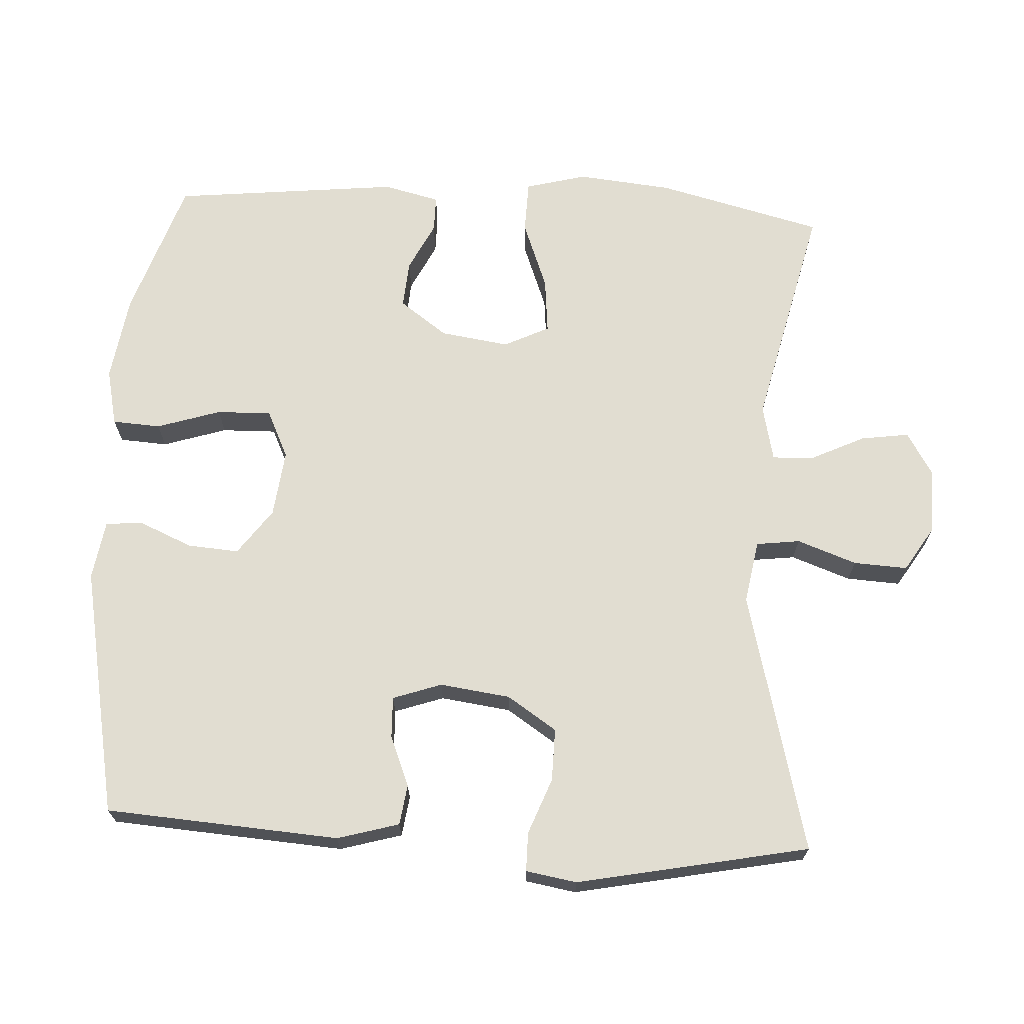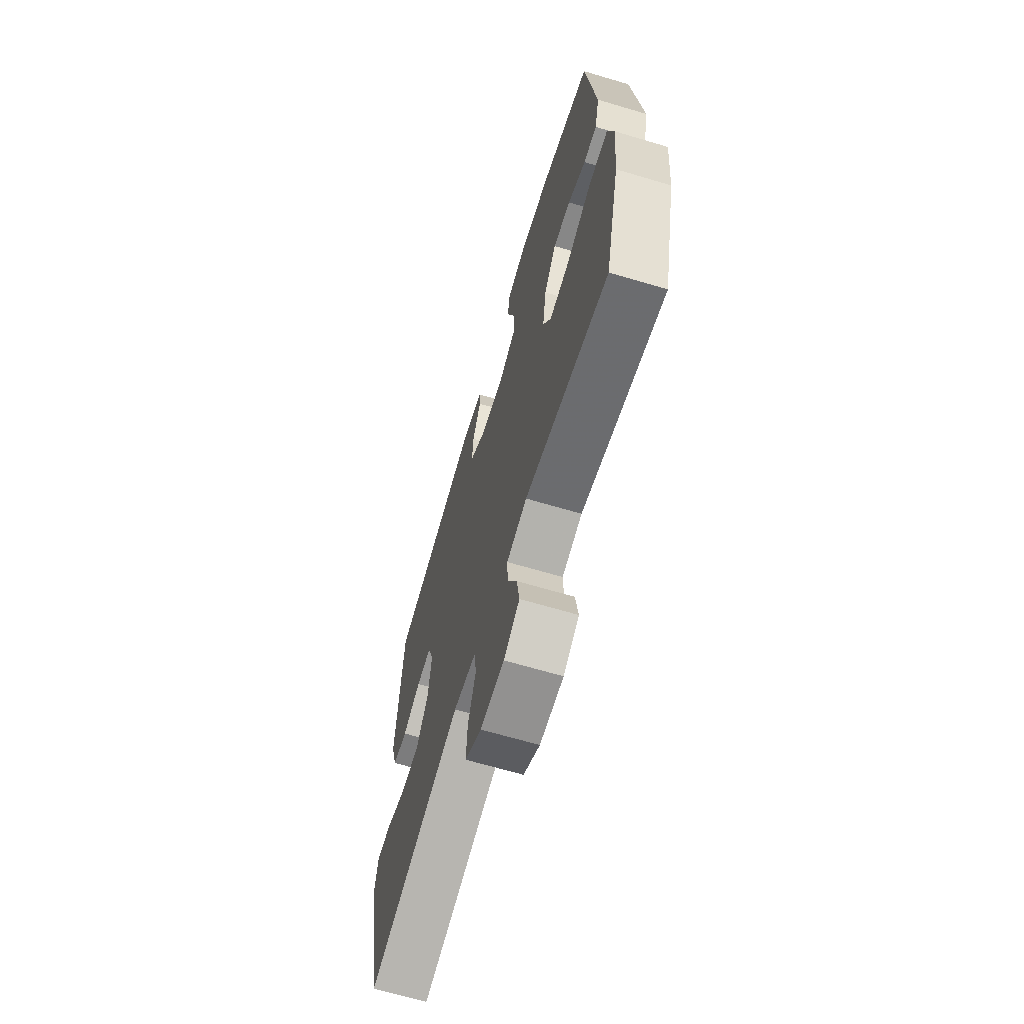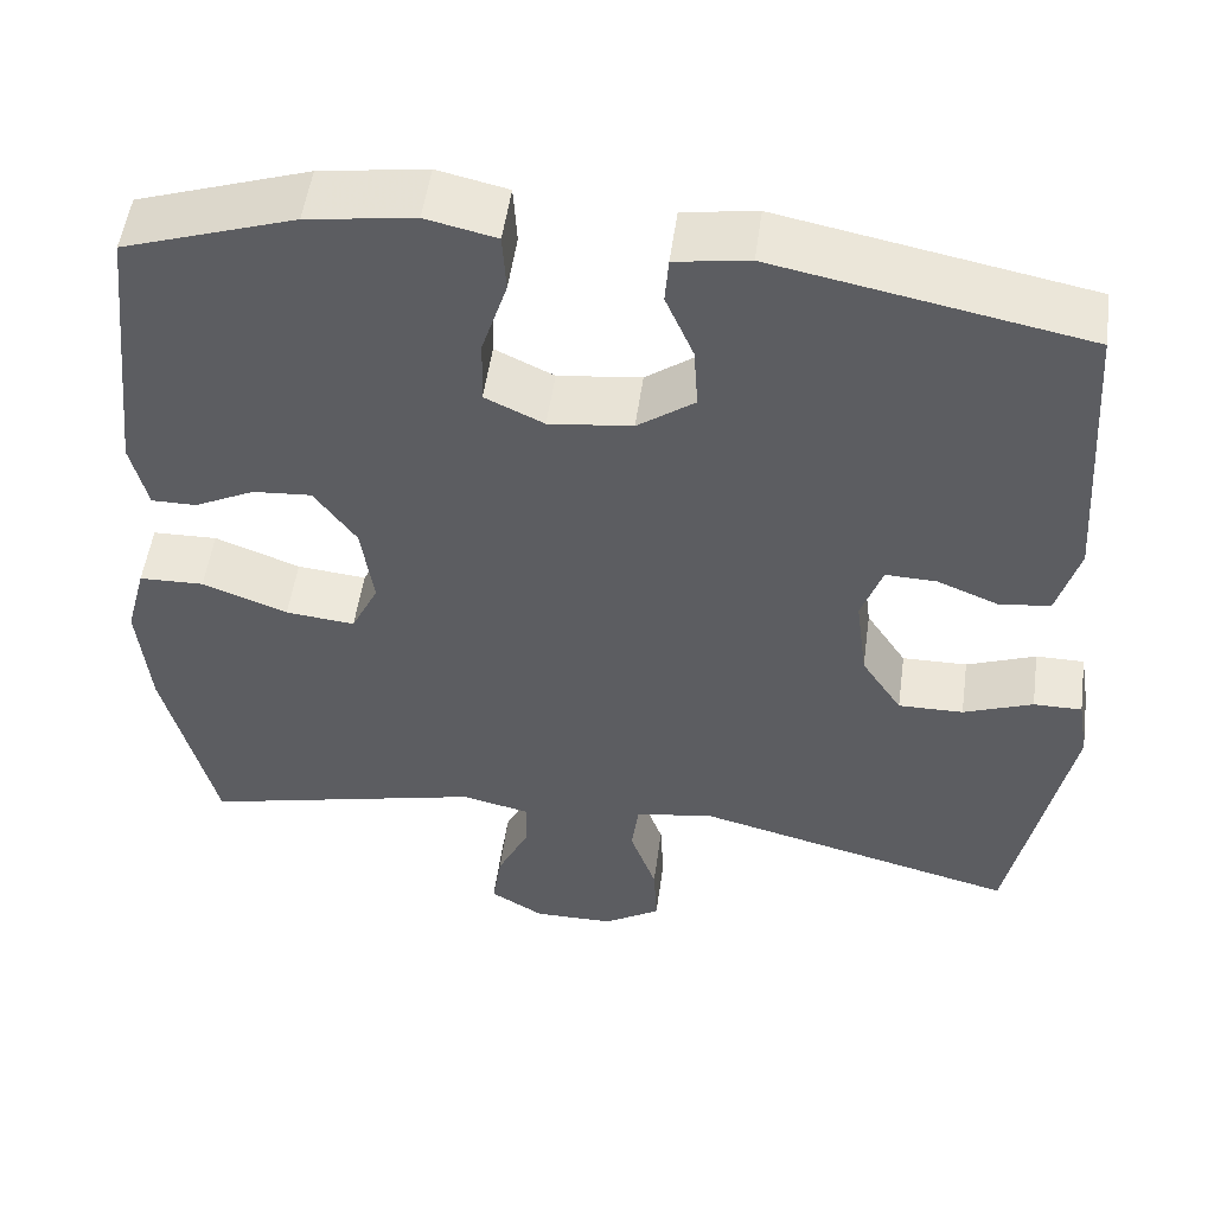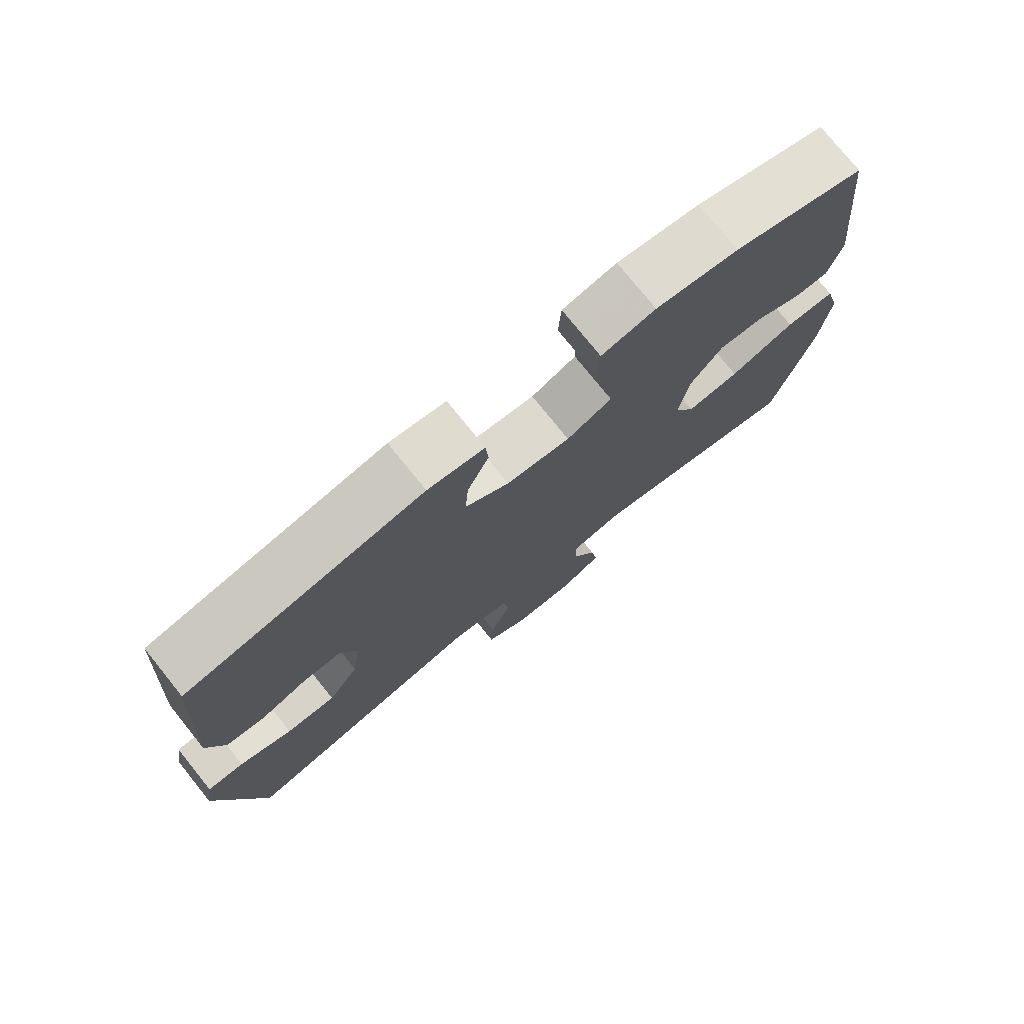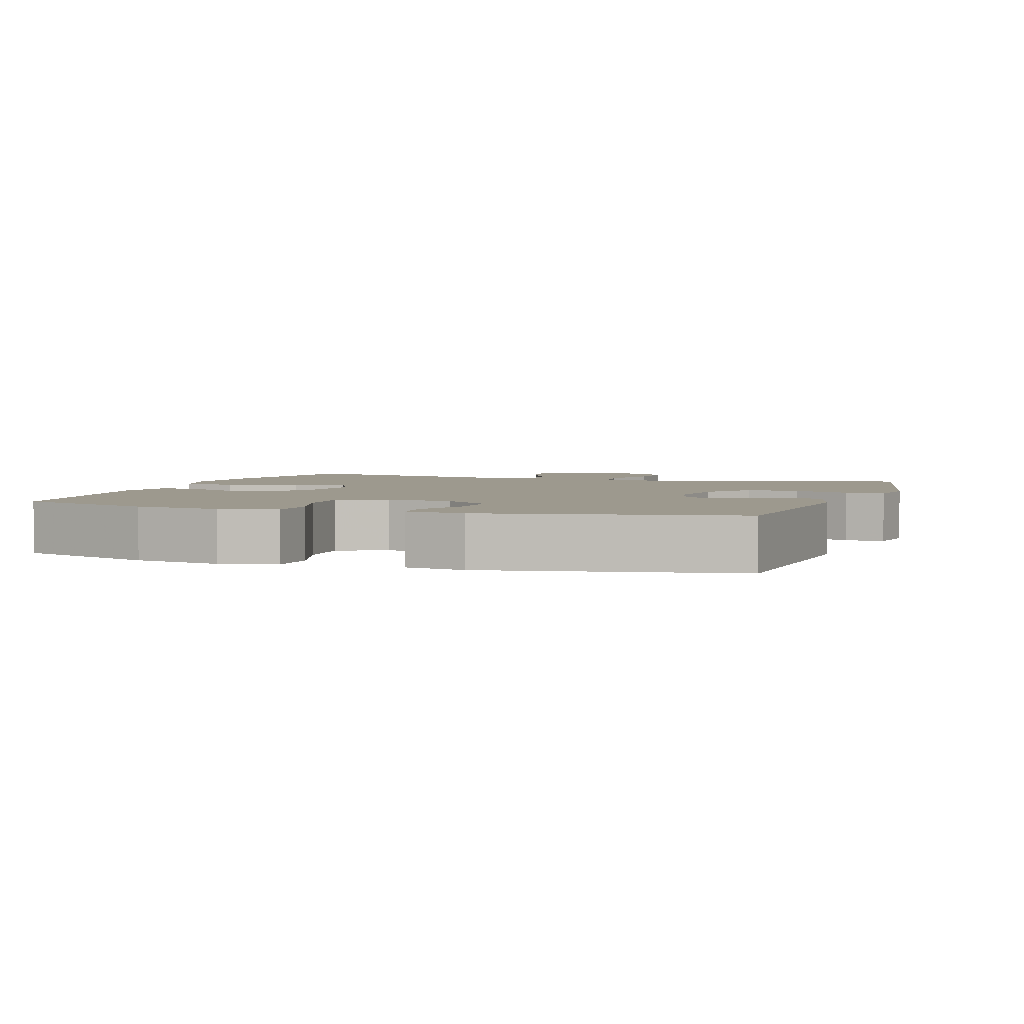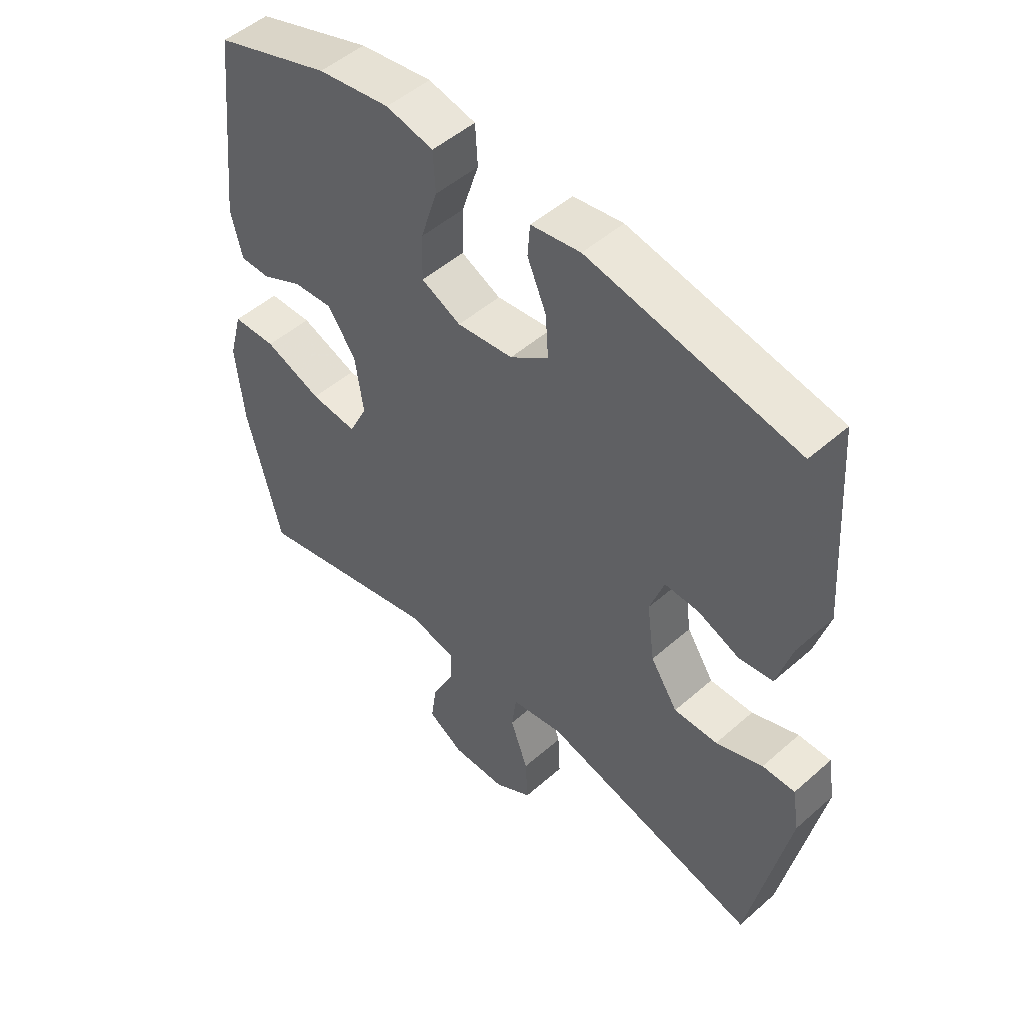
<metadata>
{"format":"obj","ext":"obj","renderer":"f3d","projection":"perspective","resolution":1024,"background":"white","views":[{"elev":68.7,"azim":93.2,"up":"+Y"},{"elev":-66.7,"azim":-106.6,"up":"+Z"},{"elev":51.9,"azim":7.8,"up":"+Z"},{"elev":76.7,"azim":141.2,"up":"+Z"},{"elev":3.3,"azim":18.9,"up":"+Y"},{"elev":50.0,"azim":46.0,"up":"+Z"}]}
</metadata>
<code>
v 0.5 0.07 0.5
v 0.522 0.07 0.17
v 0.497 0.07 0.083
v 0.44 0.07 0.075
v 0.369 0.07 0.104
v 0.311 0.07 0.106
v 0.287 0.07 0.037
v 0.3 0.07 -0.062
v 0.346 0.07 -0.132
v 0.42 0.07 -0.131
v 0.499 0.07 -0.101
v 0.554 0.07 -0.101
v 0.566 0.07 -0.173
v 0.5 0.07 -0.5
v 0.131 0.07 -0.405
v 0.042 0.07 -0.42
v 0.034 0.07 -0.482
v 0.064 0.07 -0.566
v 0.068 0.07 -0.642
v 0.004 0.07 -0.682
v -0.088 0.07 -0.683
v -0.149 0.07 -0.646
v -0.139 0.07 -0.578
v -0.102 0.07 -0.501
v -0.1 0.07 -0.443
v -0.179 0.07 -0.425
v -0.5 0.07 -0.5
v -0.558 0.07 -0.266
v -0.571 0.07 -0.132
v -0.548 0.07 -0.046
v -0.474 0.07 -0.044
v -0.377 0.07 -0.081
v -0.298 0.07 -0.089
v -0.267 0.07 -0.025
v -0.281 0.07 0.072
v -0.329 0.07 0.139
v -0.396 0.07 0.134
v -0.465 0.07 0.1
v -0.516 0.07 0.1
v -0.535 0.07 0.179
v -0.5 0.07 0.5
v -0.305 0.07 0.565
v -0.183 0.07 0.583
v -0.103 0.07 0.565
v -0.099 0.07 0.497
v -0.128 0.07 0.407
v -0.13 0.07 0.33
v -0.063 0.07 0.298
v 0.032 0.07 0.309
v 0.097 0.07 0.356
v 0.092 0.07 0.428
v 0.06 0.07 0.503
v 0.064 0.07 0.556
v 0.148 0.07 0.569
v 0.5 0 0.5
v 0.522 0 0.17
v 0.497 0 0.083
v 0.44 0 0.075
v 0.369 0 0.104
v 0.311 0 0.106
v 0.287 0 0.037
v 0.3 0 -0.062
v 0.346 0 -0.132
v 0.42 0 -0.131
v 0.499 0 -0.101
v 0.554 0 -0.101
v 0.566 0 -0.173
v 0.5 0 -0.5
v 0.131 0 -0.405
v 0.042 0 -0.42
v 0.034 0 -0.482
v 0.064 0 -0.566
v 0.068 0 -0.642
v 0.004 0 -0.682
v -0.088 0 -0.683
v -0.149 0 -0.646
v -0.139 0 -0.578
v -0.102 0 -0.501
v -0.1 0 -0.443
v -0.179 0 -0.425
v -0.5 0 -0.5
v -0.558 0 -0.266
v -0.571 0 -0.132
v -0.548 0 -0.046
v -0.474 0 -0.044
v -0.377 0 -0.081
v -0.298 0 -0.089
v -0.267 0 -0.025
v -0.281 0 0.072
v -0.329 0 0.139
v -0.396 0 0.134
v -0.465 0 0.1
v -0.516 0 0.1
v -0.535 0 0.179
v -0.5 0 0.5
v -0.305 0 0.565
v -0.183 0 0.583
v -0.103 0 0.565
v -0.099 0 0.497
v -0.128 0 0.407
v -0.13 0 0.33
v -0.063 0 0.298
v 0.032 0 0.309
v 0.097 0 0.356
v 0.092 0 0.428
v 0.06 0 0.503
v 0.064 0 0.556
v 0.148 0 0.569
f 3 4 5
f 2 3 5
f 1 2 5
f 54 1 5
f 53 54 5
f 52 53 5
f 51 52 5
f 50 51 5 6
f 49 50 6 7
f 48 49 7 8
f 47 48 8 9
f 44 45 46
f 43 44 46
f 42 43 46
f 41 42 46
f 40 41 46
f 39 40 46
f 38 39 46
f 37 38 46
f 36 37 46 47
f 35 36 47 9
f 30 31 32
f 29 30 32
f 28 29 32
f 27 28 32
f 26 27 32
f 25 26 32 33
f 22 23 24
f 21 22 24
f 20 21 24
f 19 20 24
f 18 19 24
f 17 18 24
f 16 17 24 25
f 25 33 34
f 16 25 34
f 15 16 34
f 13 14 15
f 12 13 15
f 11 12 15
f 10 11 15
f 15 34 35 9
f 9 10 15
f 59 58 57
f 59 57 56
f 59 56 55
f 59 55 108
f 59 108 107
f 59 107 106
f 59 106 105
f 60 59 105 104
f 61 60 104 103
f 62 61 103 102
f 63 62 102 101
f 100 99 98
f 100 98 97
f 100 97 96
f 100 96 95
f 100 95 94
f 100 94 93
f 100 93 92
f 100 92 91
f 101 100 91 90
f 63 101 90 89
f 86 85 84
f 86 84 83
f 86 83 82
f 86 82 81
f 86 81 80
f 87 86 80 79
f 78 77 76
f 78 76 75
f 78 75 74
f 78 74 73
f 78 73 72
f 78 72 71
f 79 78 71 70
f 88 87 79
f 88 79 70
f 88 70 69
f 69 68 67
f 69 67 66
f 69 66 65
f 69 65 64
f 63 89 88 69
f 69 64 63
f 1 55 56 2
f 2 56 57 3
f 3 57 58 4
f 4 58 59 5
f 5 59 60 6
f 6 60 61 7
f 7 61 62 8
f 8 62 63 9
f 9 63 64 10
f 10 64 65 11
f 11 65 66 12
f 12 66 67 13
f 13 67 68 14
f 14 68 69 15
f 15 69 70 16
f 16 70 71 17
f 17 71 72 18
f 18 72 73 19
f 19 73 74 20
f 20 74 75 21
f 21 75 76 22
f 22 76 77 23
f 23 77 78 24
f 24 78 79 25
f 25 79 80 26
f 26 80 81 27
f 27 81 82 28
f 28 82 83 29
f 29 83 84 30
f 30 84 85 31
f 31 85 86 32
f 32 86 87 33
f 33 87 88 34
f 34 88 89 35
f 35 89 90 36
f 36 90 91 37
f 37 91 92 38
f 38 92 93 39
f 39 93 94 40
f 40 94 95 41
f 41 95 96 42
f 42 96 97 43
f 43 97 98 44
f 44 98 99 45
f 45 99 100 46
f 46 100 101 47
f 47 101 102 48
f 48 102 103 49
f 49 103 104 50
f 50 104 105 51
f 51 105 106 52
f 52 106 107 53
f 53 107 108 54
f 54 108 55 1

</code>
